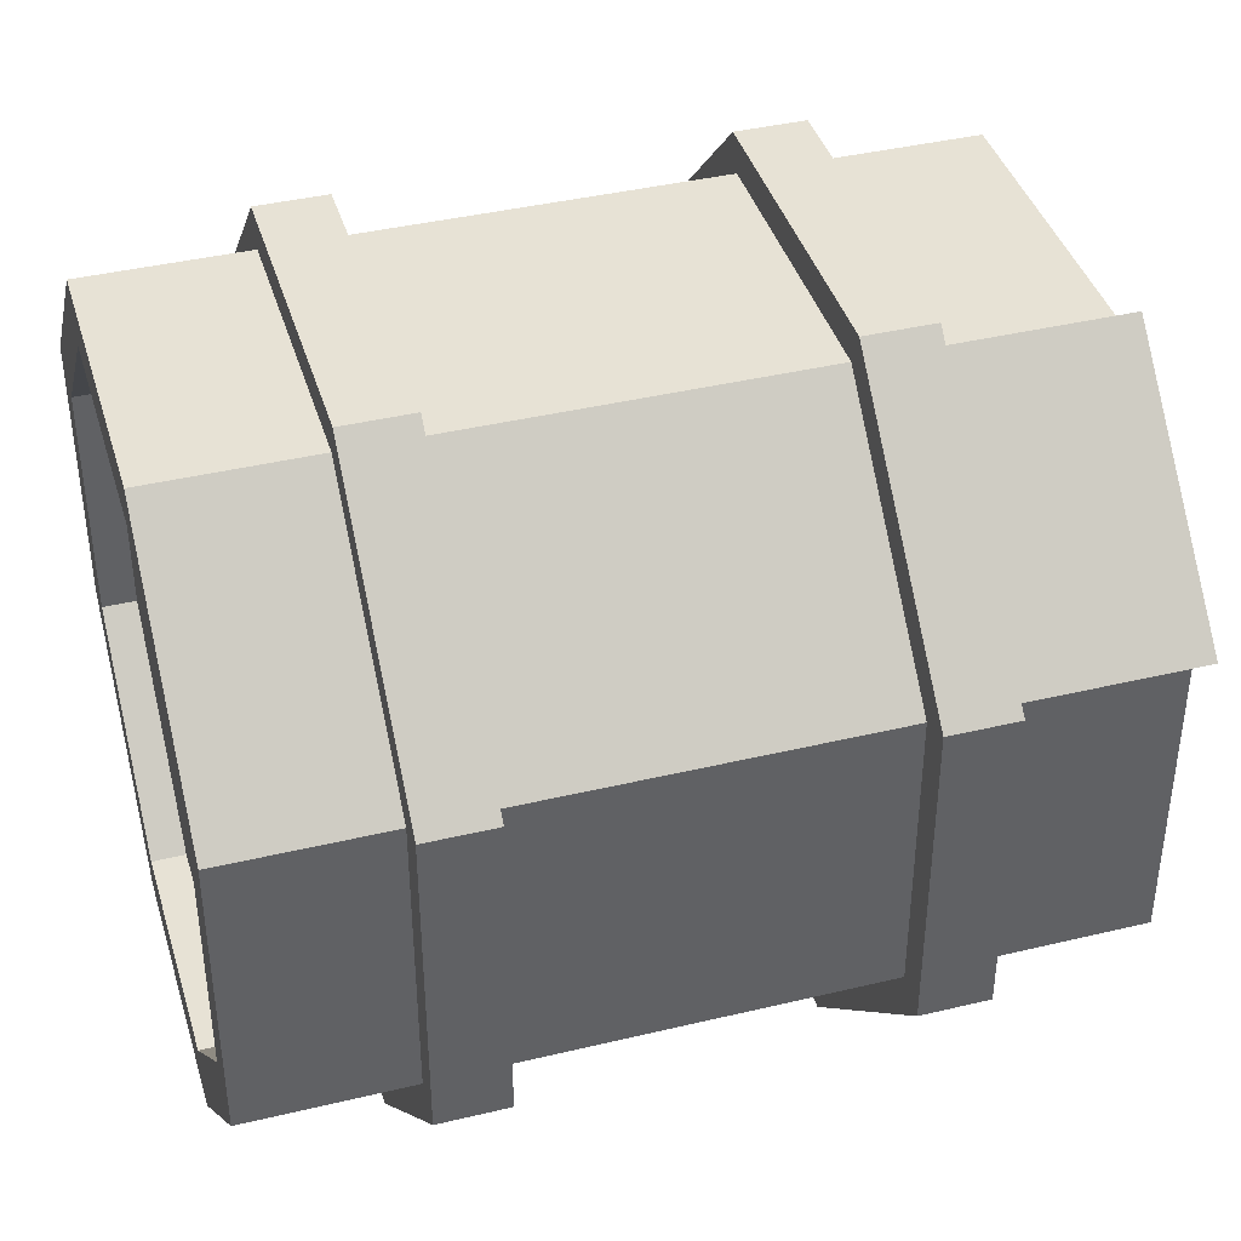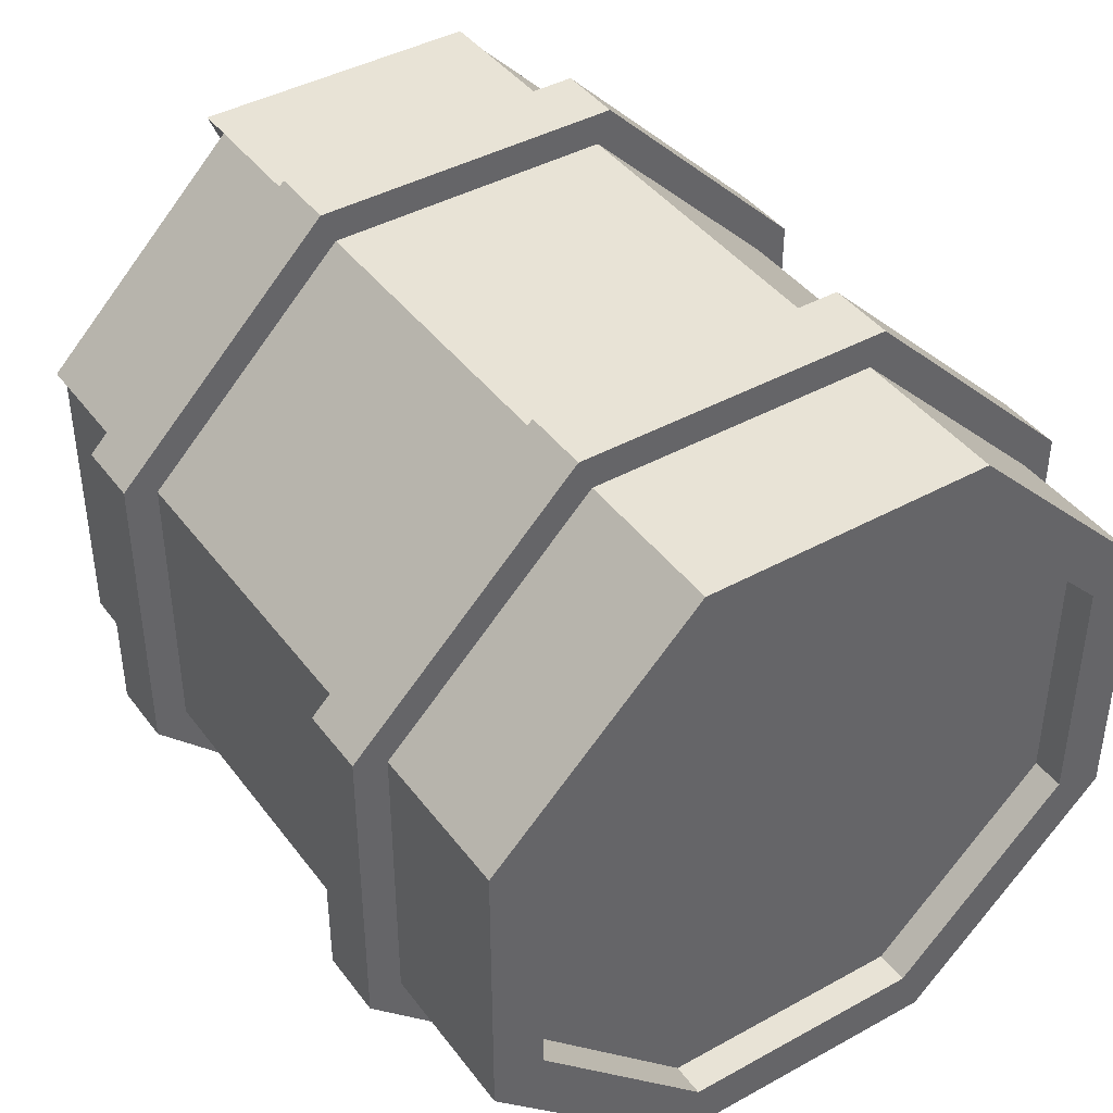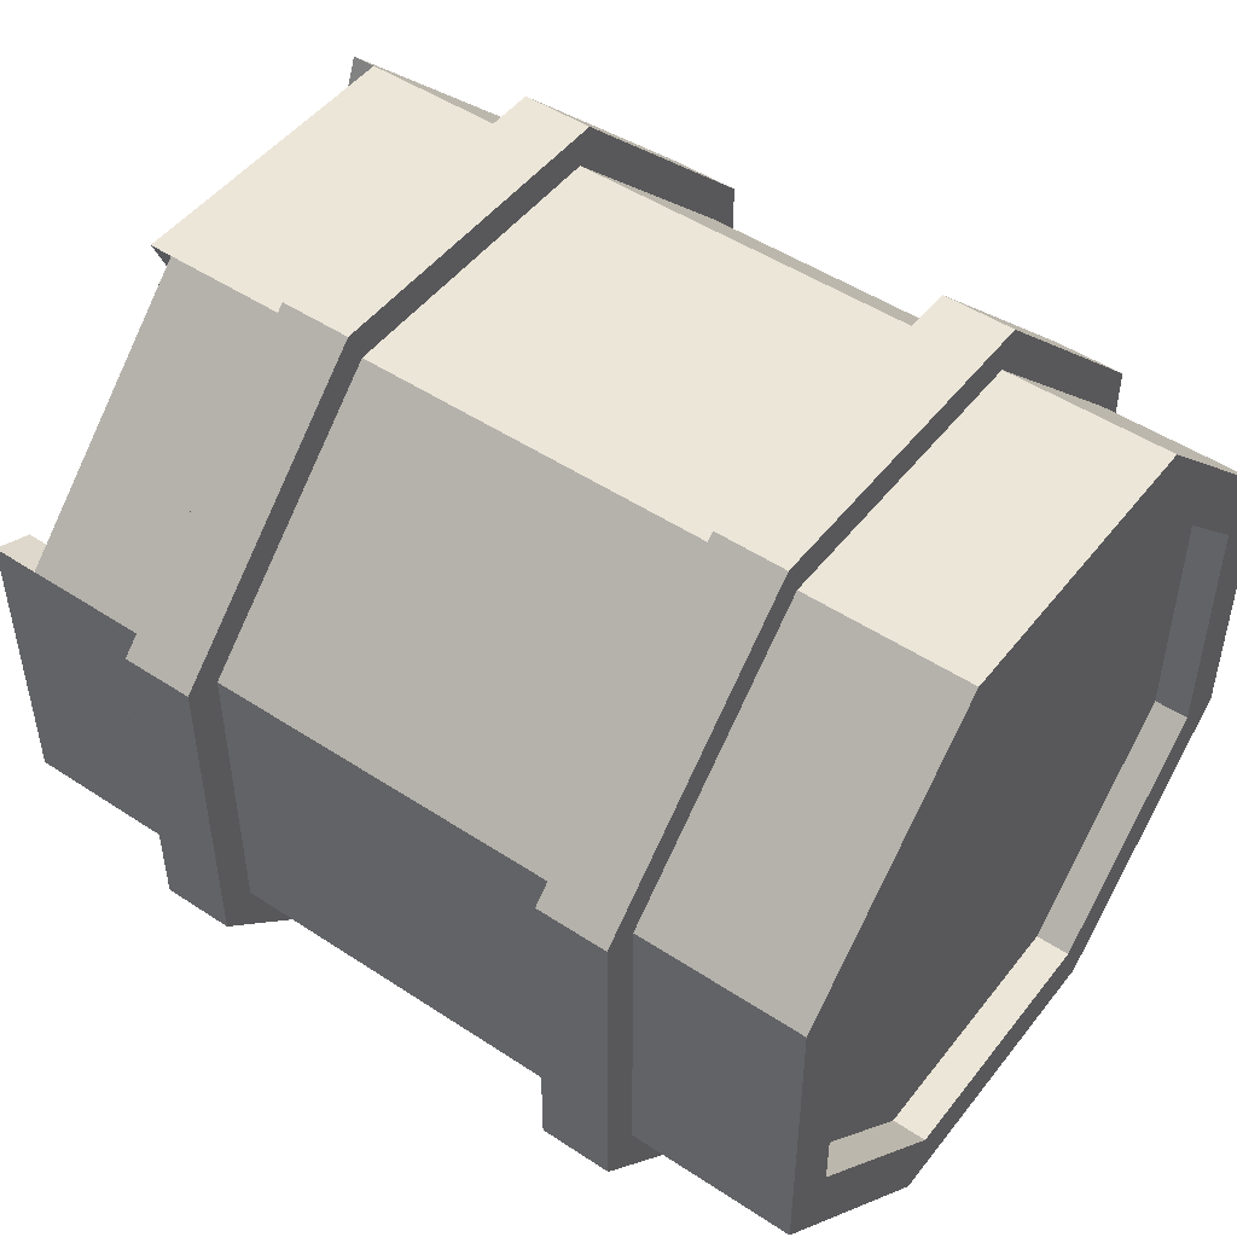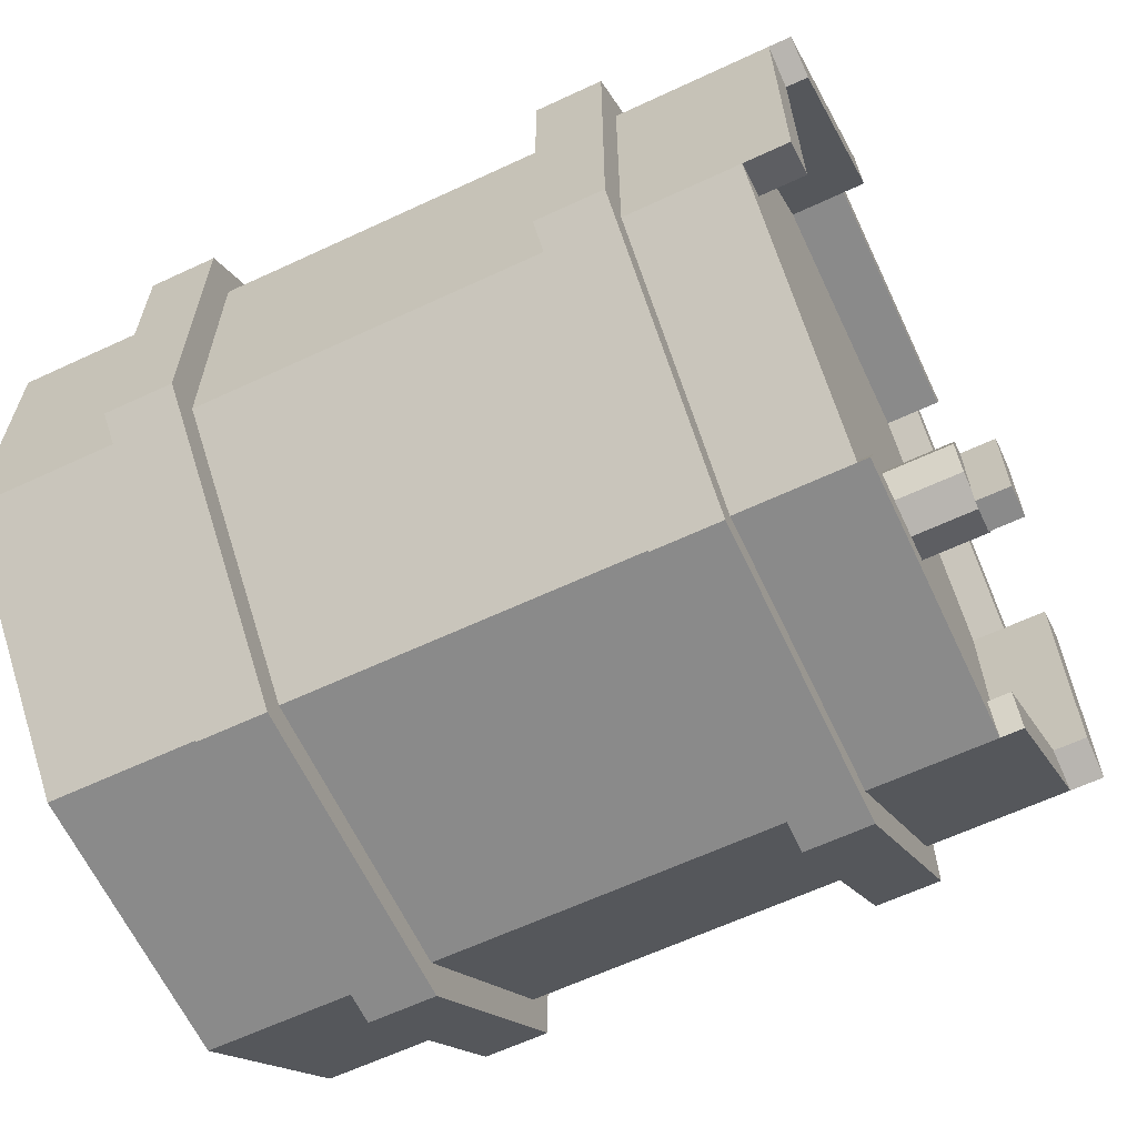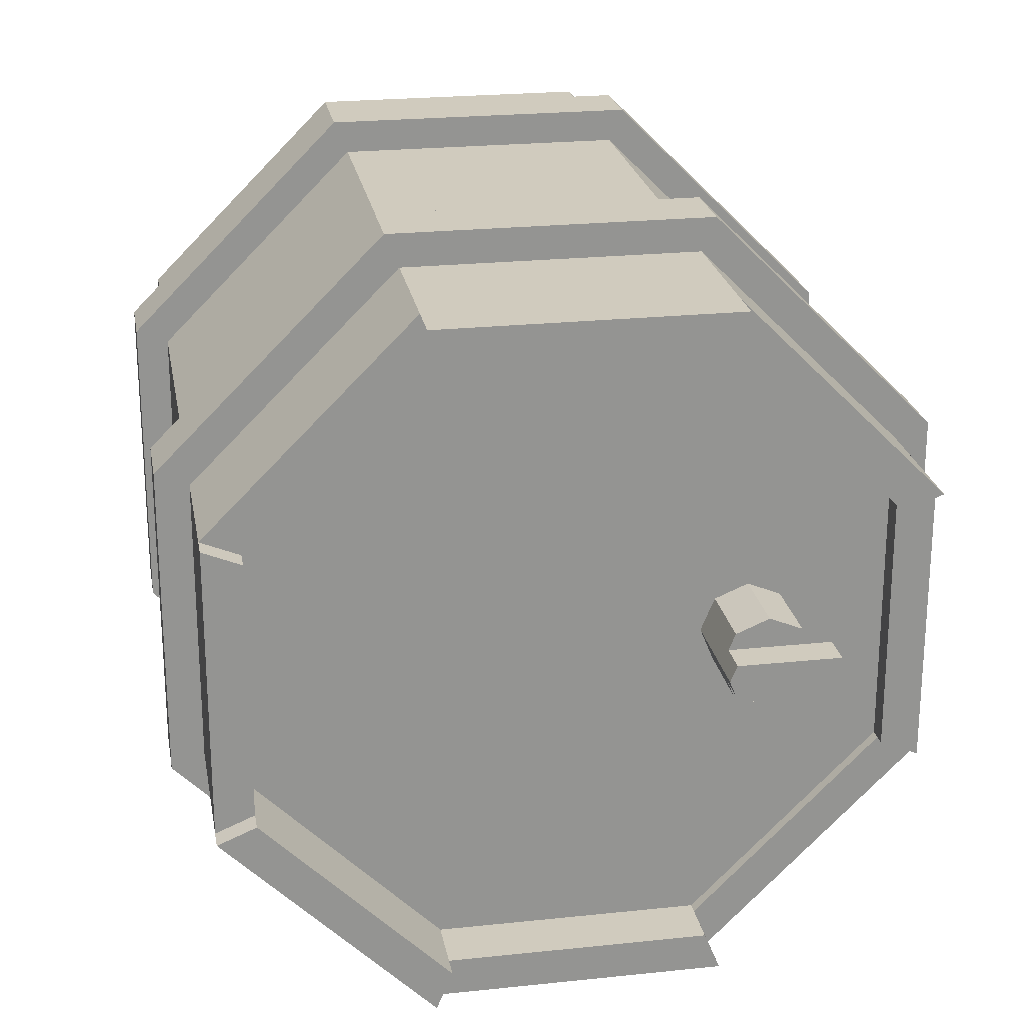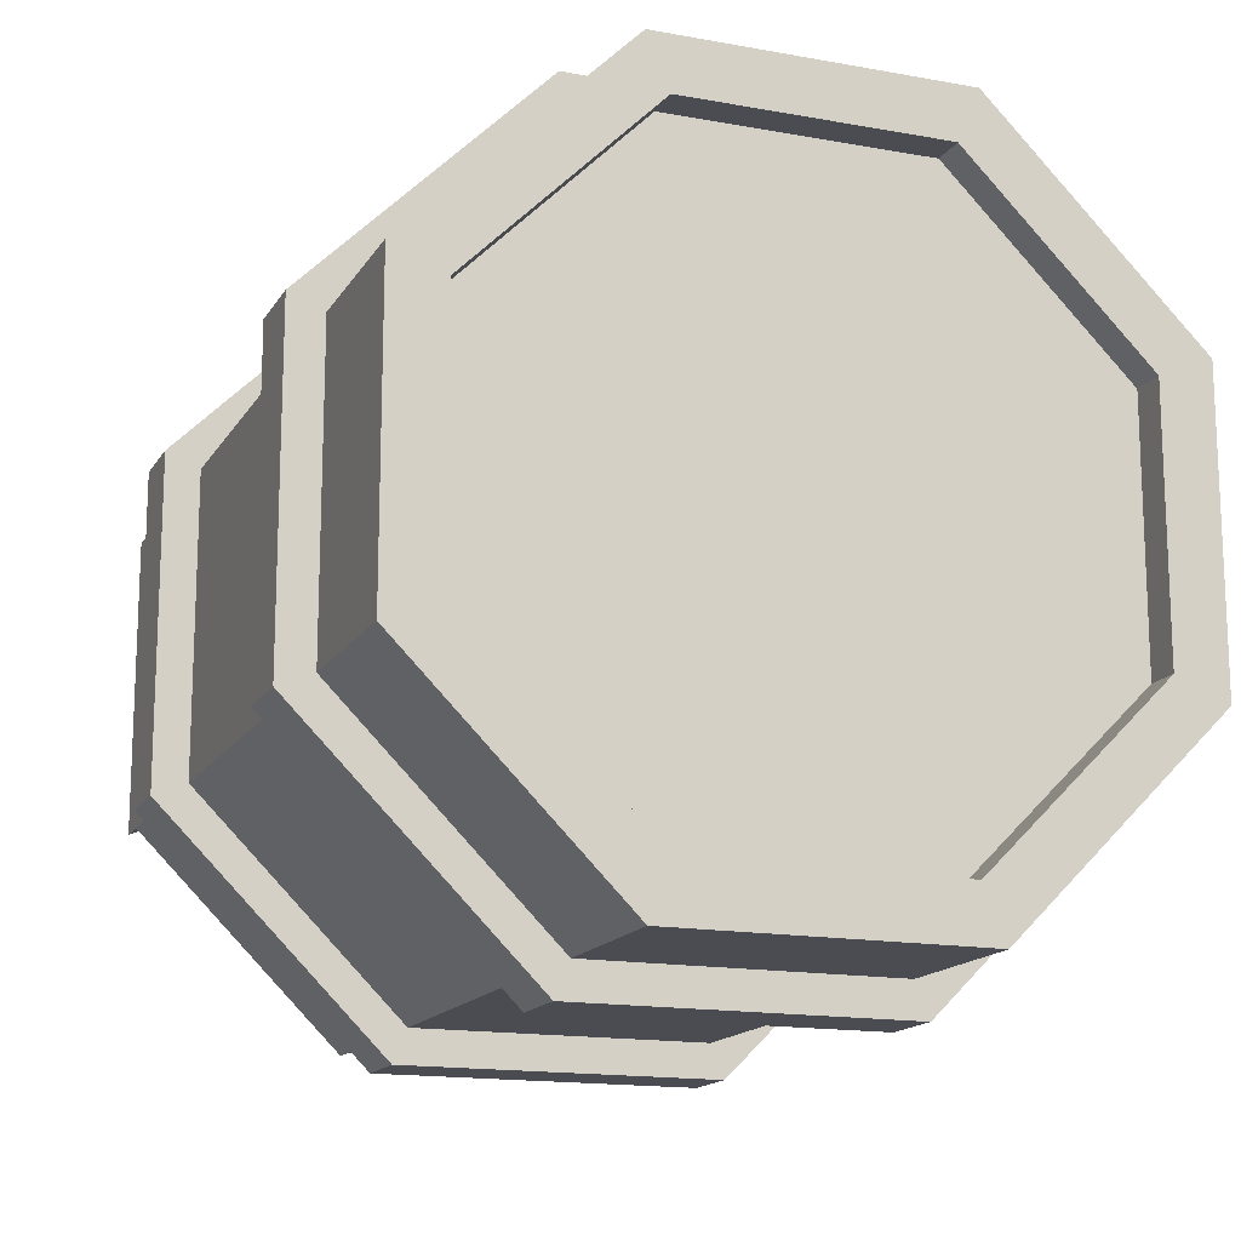
<metadata>
{"format":"obj","ext":"obj","renderer":"f3d","projection":"perspective","resolution":1024,"background":"white","views":[{"elev":40.3,"azim":163.6,"up":"+Y"},{"elev":41.9,"azim":56.4,"up":"+Z"},{"elev":48.9,"azim":36.3,"up":"+Y"},{"elev":-63.5,"azim":-154.8,"up":"+Y"},{"elev":23.3,"azim":-100.1,"up":"+Z"},{"elev":-15.4,"azim":68.9,"up":"+Y"}]}
</metadata>
<code>
g barrel
v -0.35 0.13 0.0143
v -0.38 0.13 0.0143
v -0.35 0.15 0.0143
v -0.38 0.2191 0.0143
v -0.35 0.2191 0.0143
v 0.18 0.1988 0.3395
v 0.18 0.4679 0.31
v 0.18 0.4801 0.3395
v 0.18 0.6789 0.1406
v 0.18 0.6495 0.1284
v 0.18 0.6789 -0.1406
v 0.18 0.6495 -0.1284
v 0.18 0.4679 -0.31
v 0.18 0.4801 -0.3395
v 0.18 0.211 -0.31
v 0.18 0.211 0.31
v 0.18 1.374e-16 0.1406
v 0.18 0.02945 0.1284
v 0.18 1.374e-16 -0.1406
v 0.18 0.02945 -0.1284
v 0.18 0.1988 -0.3395
v -0.38 0.225 0
v -0.38 0.13 -0.0143
v -0.38 0.2191 -0.0143
v -0.35 0.13 -0.0143
v -0.35 0.15 -0.0143
v -0.35 0.2191 -0.0143
v 0.24 0.4801 0.3395
v 0.24 0.6789 0.1406
v -0.19 0.6789 0.1406
v -0.19 0.6789 -0.1406
v -0.13 0.6789 0.1406
v -0.13 0.6789 -0.1406
v -0.19 1.161e-16 -0.1406
v -0.19 2.581e-17 0.1406
v -0.13 9.024e-17 -0.1406
v -0.13 0 0.1406
v -0.13 0.1988 -0.3395
v -0.13 0.4801 -0.3395
v -0.19 0.1988 -0.3395
v -0.19 0.4801 -0.3395
v 0.24 0.1988 0.3395
v -0.19 0.1988 0.3395
v -0.19 0.4679 0.31
v -0.19 0.4801 0.3395
v -0.19 0.6495 0.1284
v -0.19 0.6495 -0.1284
v -0.19 0.4679 -0.31
v -0.19 0.211 -0.31
v -0.19 0.211 0.31
v -0.19 0.02945 0.1284
v -0.19 0.02945 -0.1284
v -0.13 0.1988 0.3395
v -0.13 0.4801 0.3395
v 0.24 0.6789 -0.1406
v 0.24 1.115e-16 -0.1406
v 0.24 1.115e-16 0.1406
v 0.24 0.4801 -0.3395
v -0.35 0.2132 -0.02861
v -0.35 0.156 -0.02861
v -0.35 0.1846 -0.04045
v 0.24 0.1988 -0.3395
v -0.35 0.1846 0.04045
v -0.35 0.156 0.02861
v -0.35 0.2132 0.02861
v 0.24 0.211 0.31
v 0.24 0.02945 0.1284
v 0.24 0.02945 -0.1284
v 0.24 0.211 -0.31
v 0.24 0.4679 -0.31
v 0.24 0.4679 0.31
v 0.24 0.6495 0.1284
v 0.24 0.6495 -0.1284
v -0.13 0.211 0.31
v -0.13 0.02945 0.1284
v -0.13 0.02945 -0.1284
v -0.13 0.211 -0.31
v -0.13 0.4679 -0.31
v -0.13 0.4679 0.31
v -0.13 0.6495 0.1284
v -0.13 0.6495 -0.1284
v -0.28 0.225 0
v -0.28 0.2132 -0.02861
v -0.28 0.156 -0.02861
v -0.35 0.148 -0.009239
v -0.35 0.1441 0
v -0.28 0.1441 0
v -0.28 0.1846 0.04045
v -0.28 0.2132 0.02861
v -0.28 0.156 0.02861
v -0.28 0.1846 -0.04045
v -0.32 0.02945 0.1284
v -0.32 0.211 0.31
v -0.3 0.02945 0.1284
v 0.38 0.2298 -0.2648
v 0.35 0.2298 -0.2648
v 0.38 0.4491 -0.2648
v 0.35 0.4491 -0.2648
v 0.35 0.07465 0.1097
v 0.38 0.07465 0.1097
v 0.35 0.2298 0.2648
v 0.38 0.2298 0.2648
v -0.33 0.6495 0.1284
v -0.33 0.6495 -0.1284
v -0.31 0.6495 0.1284
v -0.35 0.225 0.2762
v -0.35 0.211 0.31
v -0.32 0.225 0.2762
v -0.32 0.06322 0.1144
v -0.29 0.02945 -0.1284
v -0.29 0.211 -0.31
v -0.33 0.211 -0.31
v -0.33 0.4679 -0.31
v 0.35 0.07465 -0.1097
v 0.38 0.07465 -0.1097
v 0.35 0.6043 -0.1097
v 0.35 0.6043 0.1097
v 0.38 0.6043 -0.1097
v 0.38 0.6043 0.1097
v -0.31 0.4679 0.31
v -0.31 0.4539 0.2762
v -0.31 0.6157 0.1144
v 0.35 0.4491 0.2648
v 0.38 0.4491 0.2648
v -0.3 0.06322 0.1144
v -0.29 0.06322 -0.1144
v -0.3 0.02945 -0.1284
v -0.3 0.06322 -0.1144
v -0.29 0.225 -0.2762
v -0.35 0.4679 -0.31
v -0.35 0.6495 -0.1284
v -0.35 0.4679 0.31
v -0.33 0.6157 -0.1144
v -0.33 0.6157 0.1144
v -0.28 0.6157 -0.1144
v -0.28 0.6157 0.1144
v -0.35 0.6157 -0.1144
v -0.35 0.4539 -0.2762
v -0.35 0.4539 0.2762
v -0.28 0.4539 0.2762
v -0.28 0.225 0.2762
v -0.28 0.06322 0.1144
v 0.38 0.4679 0.31
v 0.38 0.211 0.31
v 0.38 0.02945 0.1284
v 0.38 0.02945 -0.1284
v 0.38 0.211 -0.31
v 0.38 0.6495 0.1284
v 0.38 0.6495 -0.1284
v 0.38 0.4679 -0.31
v -0.28 0.06322 -0.1144
v -0.28 0.06322 0
v -0.33 0.4539 -0.2762
v -0.28 0.4539 -0.2762
v -0.28 0.225 -0.2762
v -0.33 0.225 -0.2762
f 3 2 1
f 2 3 4
f 4 3 5
f 8 7 6
f 7 8 9
f 7 9 10
f 10 9 11
f 10 11 12
f 12 11 13
f 13 11 14
f 13 14 15
f 16 6 7
f 6 16 17
f 17 16 18
f 17 18 19
f 19 18 20
f 19 20 15
f 19 15 21
f 21 15 14
f 22 2 4
f 2 22 23
f 23 22 24
f 23 26 25
f 26 23 24
f 26 24 27
f 28 9 8
f 9 28 29
f 32 31 30
f 31 32 33
f 36 35 34
f 35 36 37
f 40 39 38
f 39 40 41
f 28 6 42
f 6 28 8
f 45 44 43
f 44 45 30
f 44 30 46
f 46 30 31
f 46 31 47
f 47 31 48
f 48 31 41
f 48 41 49
f 50 43 44
f 43 50 35
f 35 50 51
f 35 51 34
f 34 51 52
f 34 52 49
f 34 49 40
f 40 49 41
f 54 43 53
f 43 54 45
f 37 43 35
f 43 37 53
f 54 30 45
f 30 54 32
f 29 11 9
f 11 29 55
f 56 17 19
f 17 56 57
f 11 58 14
f 58 11 55
f 31 39 41
f 39 31 33
f 59 26 27
f 26 59 60
f 60 59 61
f 42 17 57
f 17 42 6
f 21 56 19
f 56 21 62
f 65 64 63
f 64 65 5
f 64 5 3
f 40 36 34
f 36 40 38
f 42 66 28
f 66 42 57
f 66 57 67
f 67 57 56
f 67 56 68
f 68 56 69
f 69 56 62
f 69 62 70
f 71 28 66
f 28 71 29
f 29 71 72
f 29 72 55
f 55 72 73
f 55 73 70
f 55 70 58
f 58 70 62
f 14 62 21
f 62 14 58
f 25 2 23
f 2 25 1
f 53 74 54
f 74 53 37
f 74 37 75
f 75 37 36
f 75 36 76
f 76 36 77
f 77 36 38
f 77 38 78
f 79 54 74
f 54 79 32
f 32 79 80
f 32 80 33
f 33 80 81
f 33 81 78
f 33 78 39
f 39 78 38
f 82 24 22
f 24 82 27
f 27 82 59
f 59 82 83
f 84 26 60
f 26 84 85
f 85 84 86
f 86 84 87
f 89 63 88
f 63 89 65
f 88 64 90
f 64 88 63
f 61 84 60
f 84 61 91
f 87 3 86
f 3 87 64
f 64 87 90
f 89 5 65
f 82 5 89
f 22 5 82
f 5 22 4
f 59 91 61
f 91 59 83
f 25 3 1
f 3 25 86
f 86 25 85
f 85 25 26
f 94 93 92
f 93 94 50
f 50 94 51
f 97 96 95
f 96 97 98
f 101 100 99
f 100 101 102
f 105 104 103
f 104 105 47
f 47 105 46
f 108 107 106
f 107 108 93
f 108 92 93
f 92 108 109
f 111 52 110
f 52 111 49
f 111 48 49
f 48 111 112
f 48 112 113
f 115 96 114
f 96 115 95
f 100 114 99
f 114 100 115
f 118 117 116
f 117 118 119
f 105 121 120
f 121 105 122
f 123 102 101
f 102 123 124
f 97 116 98
f 116 97 118
f 117 124 123
f 124 117 119
f 109 94 92
f 94 109 125
f 127 126 110
f 126 127 128
f 110 94 127
f 94 110 51
f 51 110 52
f 129 110 126
f 110 129 111
f 131 113 130
f 113 131 104
f 113 104 48
f 48 104 47
f 44 93 50
f 93 44 107
f 107 44 120
f 132 107 120
f 44 105 120
f 105 44 46
f 135 134 133
f 134 135 122
f 122 135 136
f 131 138 137
f 138 131 130
f 139 108 106
f 140 108 139
f 108 140 141
f 140 139 121
f 120 139 132
f 139 120 121
f 108 125 109
f 125 108 141
f 125 141 142
f 105 134 122
f 134 105 103
f 104 137 133
f 137 104 131
f 139 107 132
f 107 139 106
f 144 102 143
f 102 144 145
f 102 145 100
f 100 145 146
f 100 146 115
f 115 146 95
f 95 146 147
f 95 147 97
f 124 143 102
f 143 124 148
f 148 124 119
f 148 119 149
f 149 119 118
f 149 118 97
f 149 97 150
f 150 97 147
f 125 127 94
f 127 125 128
f 142 128 125
f 128 142 126
f 126 142 151
f 151 142 152
f 153 137 138
f 137 153 133
f 133 153 154
f 133 154 135
f 154 129 155
f 129 154 156
f 156 154 153
f 113 138 130
f 138 113 153
f 104 134 103
f 134 104 133
f 111 156 112
f 156 111 129
f 151 129 126
f 129 151 155
f 113 156 153
f 156 113 112
f 122 140 121
f 140 122 136
f 7 80 79
f 80 7 10
f 69 150 147
f 150 69 70
f 77 13 15
f 13 77 78
f 20 75 76
f 75 20 18
f 77 20 76
f 20 77 15
f 143 72 71
f 72 143 148
f 67 144 66
f 144 67 145
f 10 81 80
f 81 10 12
f 148 73 72
f 73 148 149
f 18 74 75
f 74 18 16
f 146 67 68
f 67 146 145
f 7 74 16
f 74 7 79
f 81 13 78
f 13 81 12
f 147 68 69
f 68 147 146
f 143 66 144
f 66 143 71
f 149 70 73
f 70 149 150
f 99 123 101
f 123 99 117
f 117 99 114
f 117 114 116
f 116 114 96
f 116 96 98
f 136 141 140
f 141 136 142
f 142 136 135
f 142 135 88
f 88 135 89
f 89 135 82
f 82 135 83
f 83 135 91
f 88 152 142
f 152 88 90
f 152 90 87
f 152 87 84
f 152 84 151
f 151 84 91
f 151 91 135
f 151 135 154
f 151 154 155

</code>
